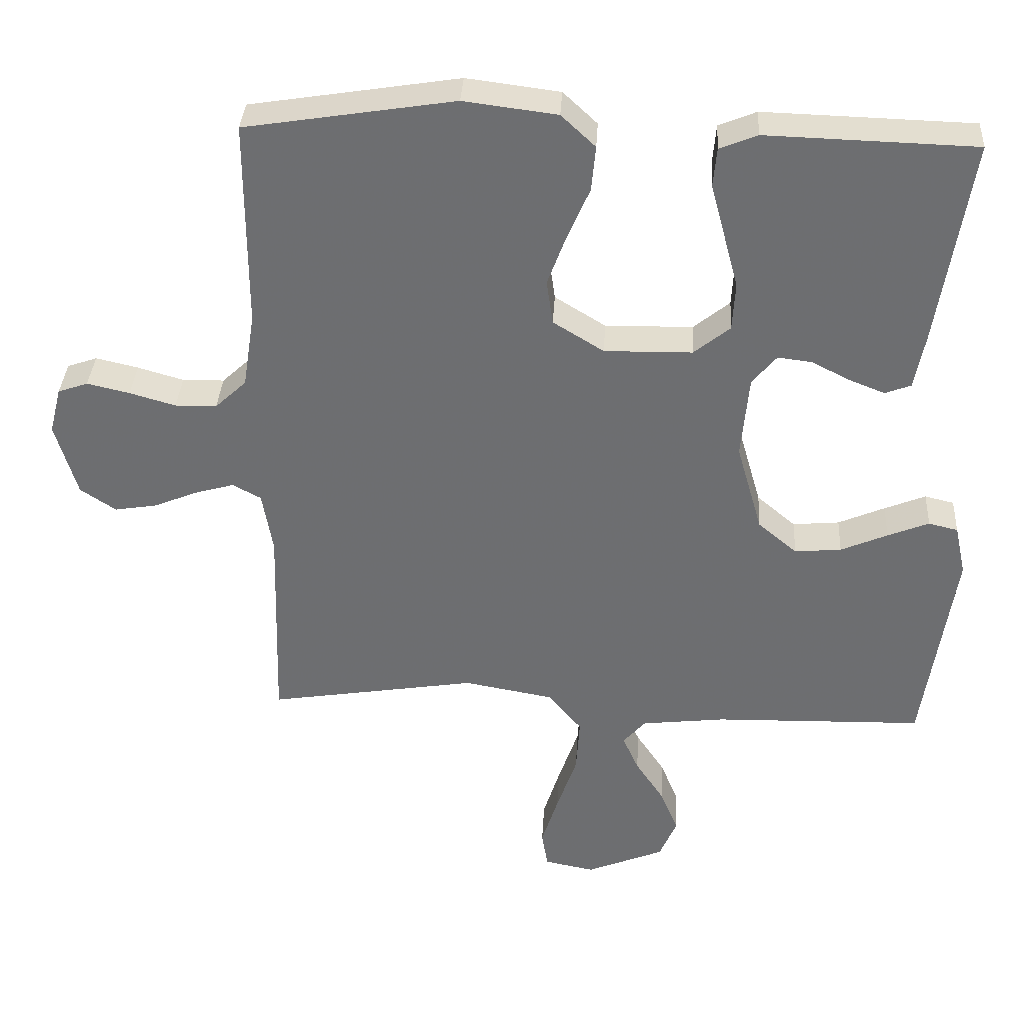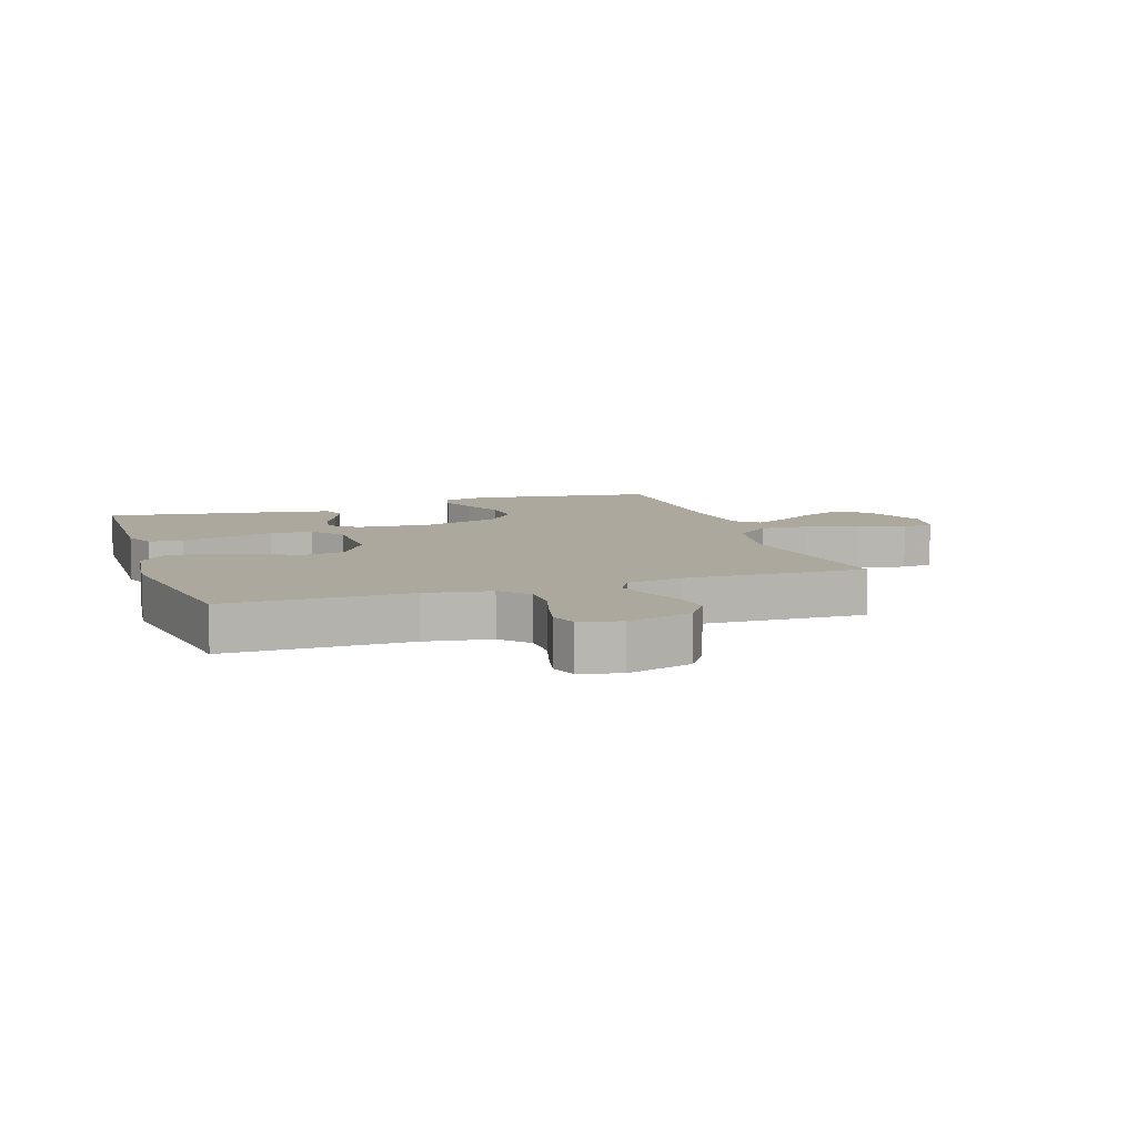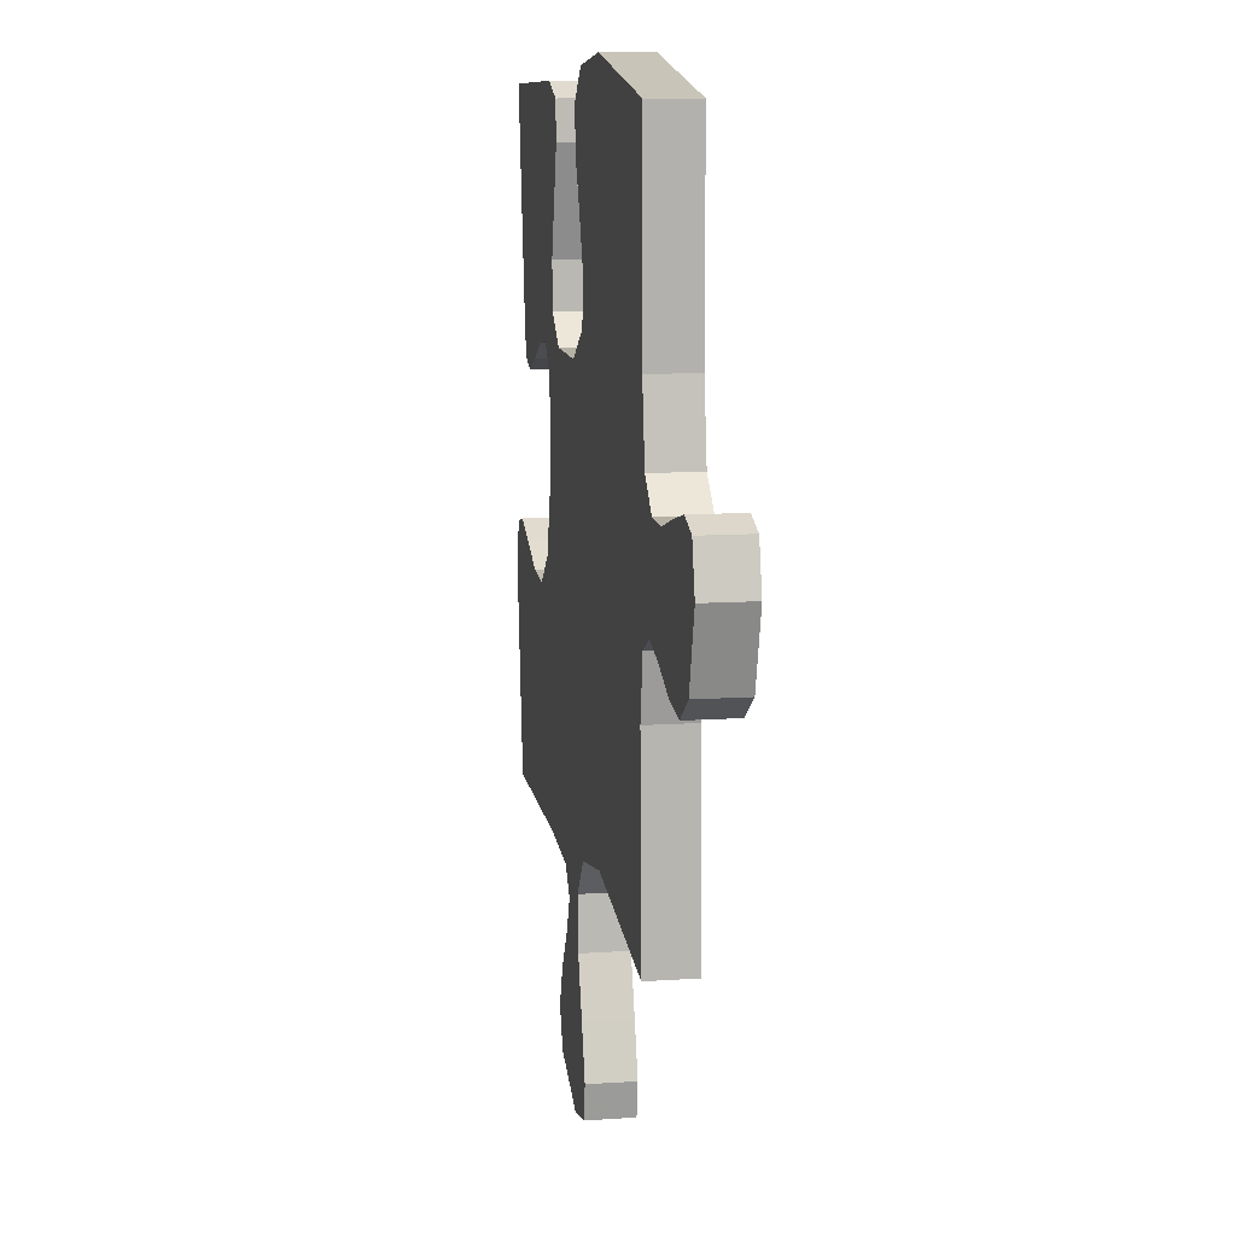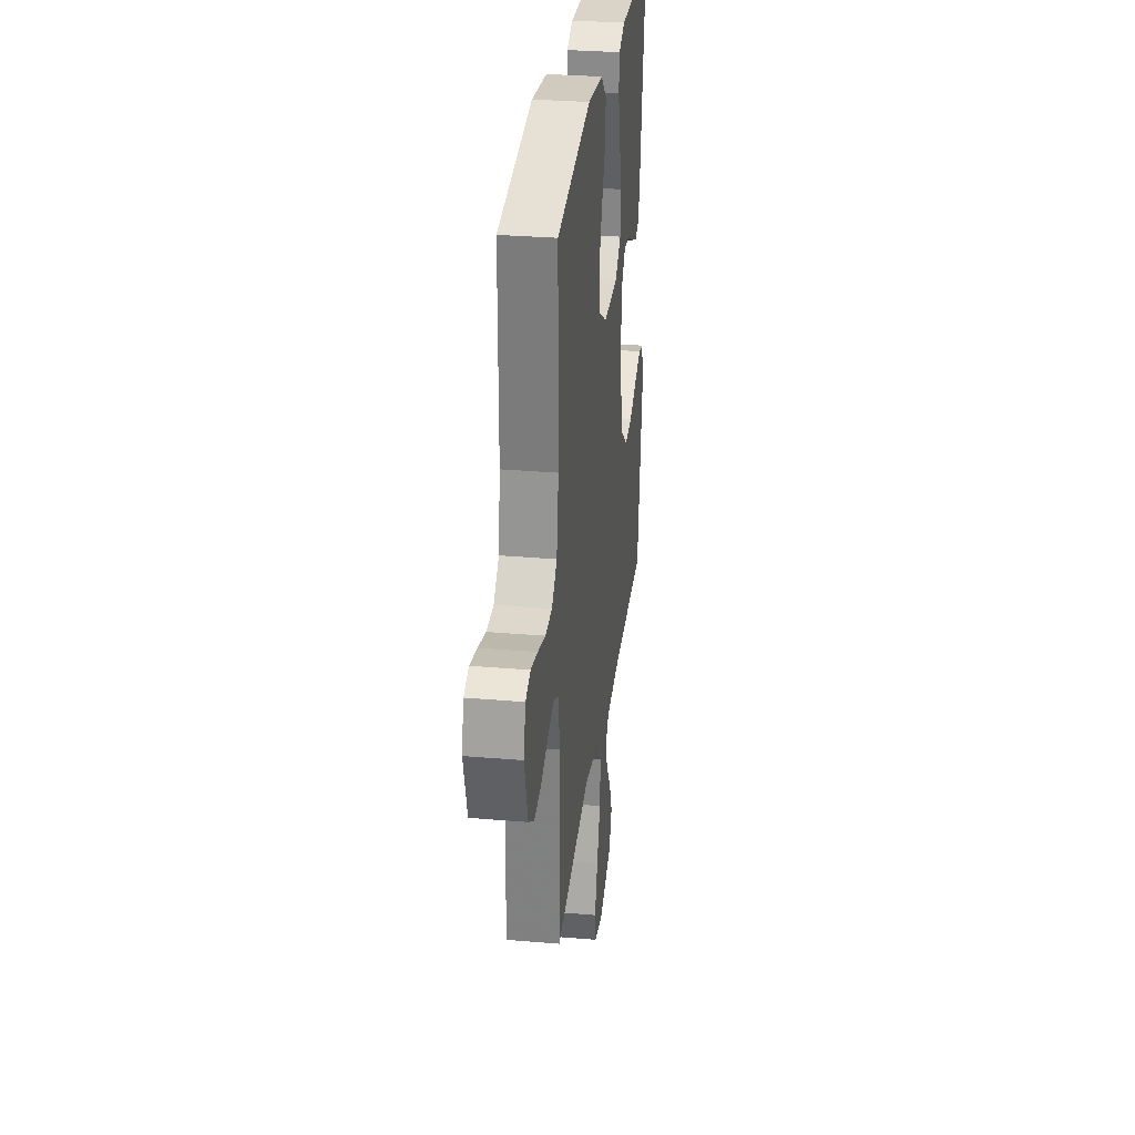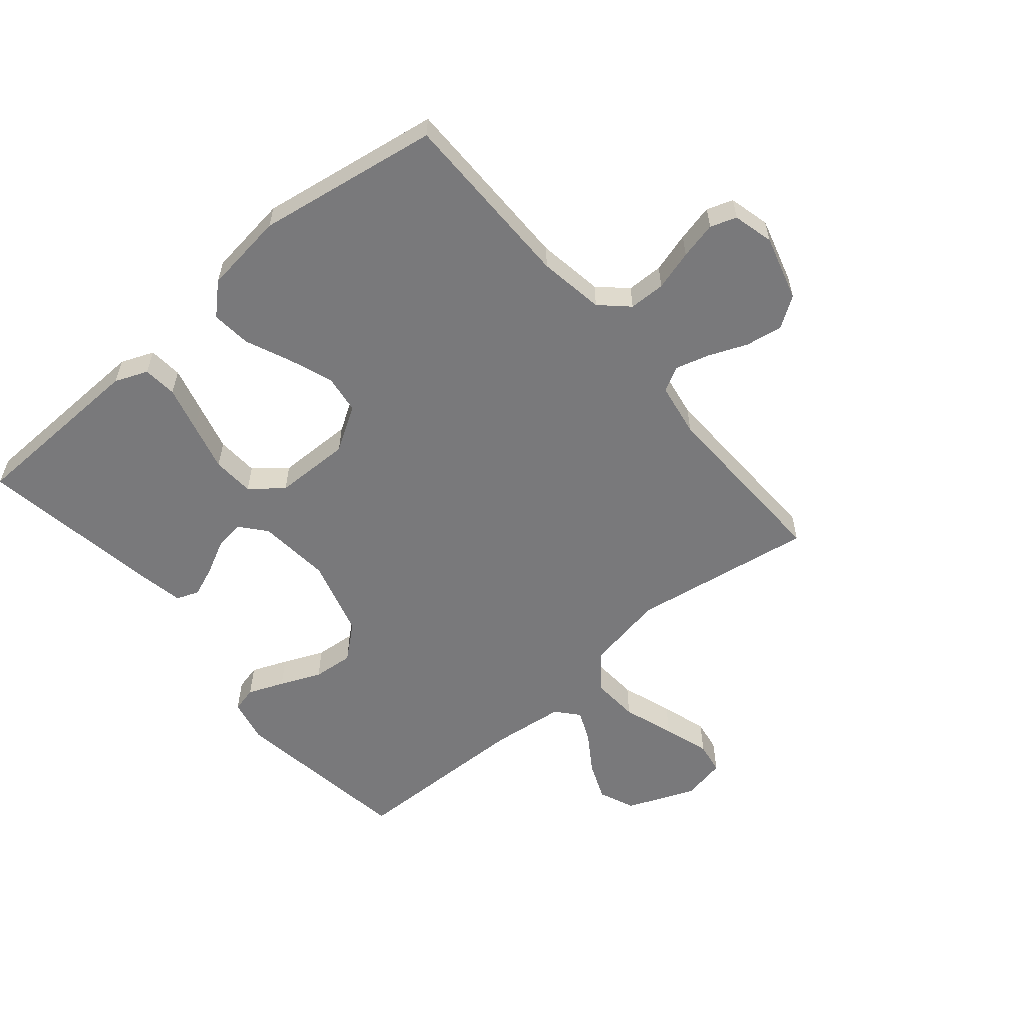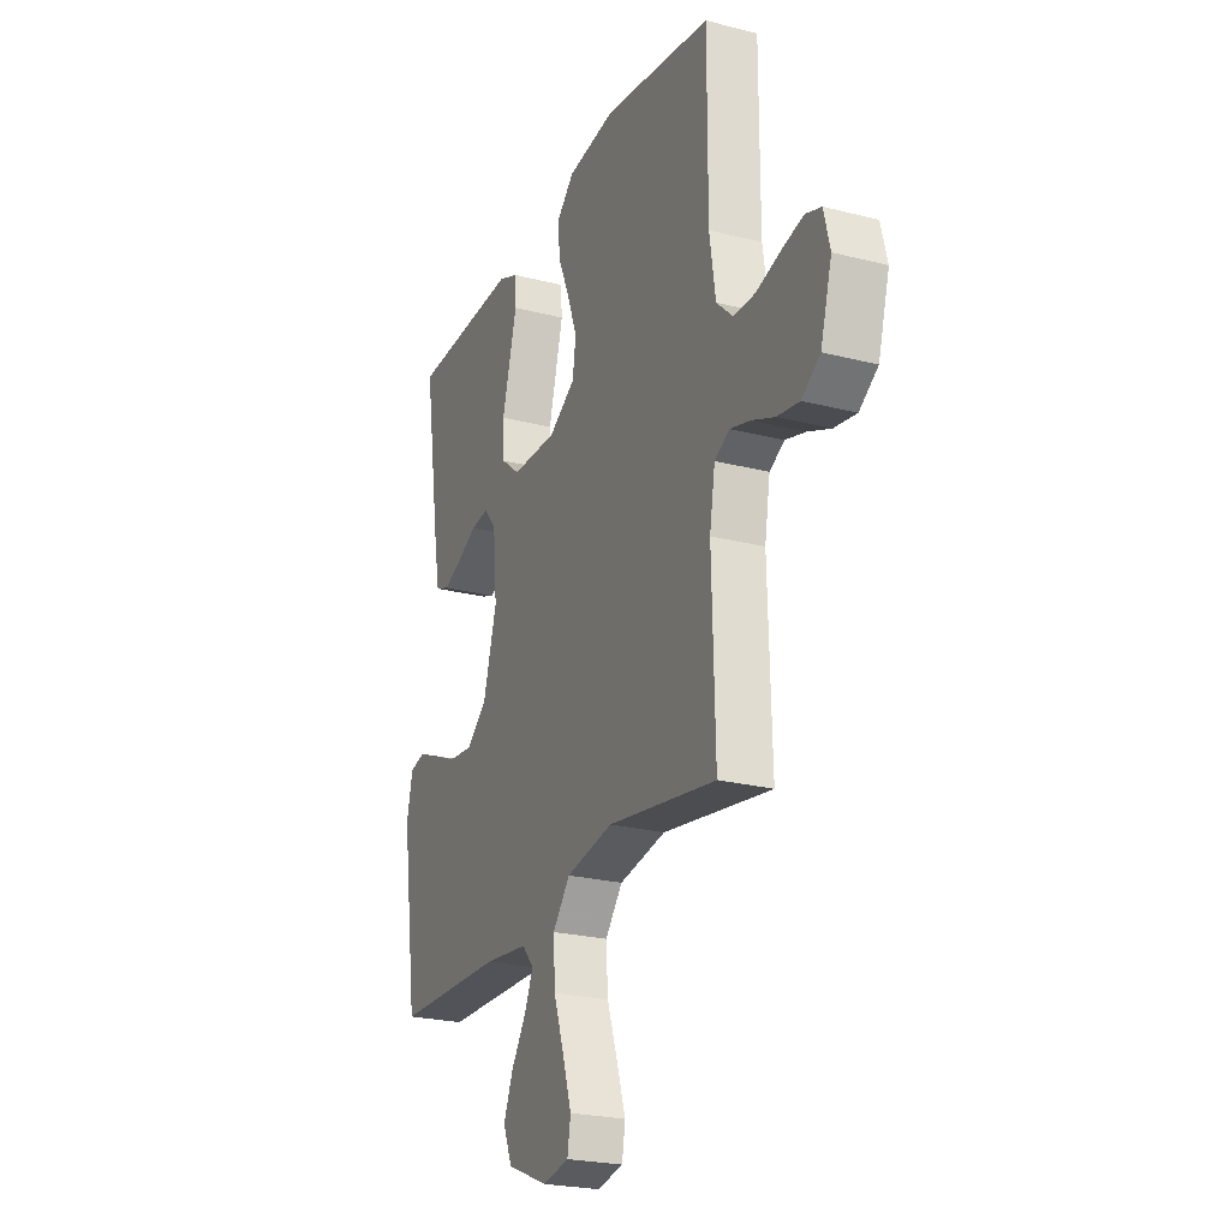
<metadata>
{"format":"obj","ext":"obj","renderer":"f3d","projection":"perspective","resolution":1024,"background":"white","views":[{"elev":35.3,"azim":-176.7,"up":"+Z"},{"elev":8.7,"azim":71.5,"up":"+Y"},{"elev":11.0,"azim":80.4,"up":"+Z"},{"elev":30.4,"azim":97.1,"up":"+Z"},{"elev":-57.9,"azim":40.2,"up":"+Y"},{"elev":-23.9,"azim":66.9,"up":"+Z"}]}
</metadata>
<code>
v 0.5 0.07 0.5
v 0.5 0.07 0.2
v 0.517 0.07 0.092
v 0.562 0.07 0.05
v 0.622 0.07 0.049
v 0.688 0.07 0.068
v 0.749 0.07 0.082
v 0.792 0.07 0.067
v 0.809 0.07 0
v 0.778 0.07 -0.107
v 0.727 0.07 -0.141
v 0.666 0.07 -0.131
v 0.603 0.07 -0.105
v 0.547 0.07 -0.089
v 0.506 0.07 -0.111
v 0.491 0.07 -0.2
v 0.5 0.07 -0.5
v 0.2 0.07 -0.452
v 0.071 0.07 -0.475
v 0.023 0.07 -0.533
v 0.028 0.07 -0.612
v 0.057 0.07 -0.697
v 0.081 0.07 -0.773
v 0.072 0.07 -0.826
v 0 0.07 -0.84
v -0.112 0.07 -0.794
v -0.137 0.07 -0.735
v -0.111 0.07 -0.672
v -0.07 0.07 -0.61
v -0.047 0.07 -0.558
v -0.079 0.07 -0.521
v -0.2 0.07 -0.507
v -0.5 0.07 -0.5
v -0.544 0.07 -0.2
v -0.528 0.07 -0.127
v -0.486 0.07 -0.117
v -0.427 0.07 -0.141
v -0.36 0.07 -0.17
v -0.293 0.07 -0.176
v -0.237 0.07 -0.129
v -0.2 0.07 0
v -0.211 0.07 0.12
v -0.246 0.07 0.162
v -0.295 0.07 0.156
v -0.35 0.07 0.128
v -0.401 0.07 0.108
v -0.438 0.07 0.122
v -0.453 0.07 0.2
v -0.5 0.07 0.5
v -0.2 0.07 0.509
v -0.146 0.07 0.487
v -0.141 0.07 0.431
v -0.161 0.07 0.356
v -0.182 0.07 0.277
v -0.178 0.07 0.208
v -0.126 0.07 0.166
v 0 0.07 0.164
v 0.073 0.07 0.209
v 0.082 0.07 0.273
v 0.055 0.07 0.346
v 0.023 0.07 0.42
v 0.017 0.07 0.485
v 0.066 0.07 0.531
v 0.2 0.07 0.548
v 0.5 0 0.5
v 0.5 0 0.2
v 0.517 0 0.092
v 0.562 0 0.05
v 0.622 0 0.049
v 0.688 0 0.068
v 0.749 0 0.082
v 0.792 0 0.067
v 0.809 0 0
v 0.778 0 -0.107
v 0.727 0 -0.141
v 0.666 0 -0.131
v 0.603 0 -0.105
v 0.547 0 -0.089
v 0.506 0 -0.111
v 0.491 0 -0.2
v 0.5 0 -0.5
v 0.2 0 -0.452
v 0.071 0 -0.475
v 0.023 0 -0.533
v 0.028 0 -0.612
v 0.057 0 -0.697
v 0.081 0 -0.773
v 0.072 0 -0.826
v 0 0 -0.84
v -0.112 0 -0.794
v -0.137 0 -0.735
v -0.111 0 -0.672
v -0.07 0 -0.61
v -0.047 0 -0.558
v -0.079 0 -0.521
v -0.2 0 -0.507
v -0.5 0 -0.5
v -0.544 0 -0.2
v -0.528 0 -0.127
v -0.486 0 -0.117
v -0.427 0 -0.141
v -0.36 0 -0.17
v -0.293 0 -0.176
v -0.237 0 -0.129
v -0.2 0 0
v -0.211 0 0.12
v -0.246 0 0.162
v -0.295 0 0.156
v -0.35 0 0.128
v -0.401 0 0.108
v -0.438 0 0.122
v -0.453 0 0.2
v -0.5 0 0.5
v -0.2 0 0.509
v -0.146 0 0.487
v -0.141 0 0.431
v -0.161 0 0.356
v -0.182 0 0.277
v -0.178 0 0.208
v -0.126 0 0.166
v 0 0 0.164
v 0.073 0 0.209
v 0.082 0 0.273
v 0.055 0 0.346
v 0.023 0 0.42
v 0.017 0 0.485
v 0.066 0 0.531
v 0.2 0 0.548
f 63 64 1 2
f 60 61 62 63
f 59 60 63 2
f 58 59 2 3
f 57 58 3 4
f 56 57 4
f 50 51 52 53
f 50 53 54
f 49 50 54 55
f 47 48 49 55
f 44 45 46 47
f 35 36 37 38
f 33 34 35 38
f 32 33 38 39
f 31 32 39 40
f 26 27 28 29
f 26 29 30
f 25 26 30
f 24 25 30
f 21 22 23 24
f 21 24 30
f 20 21 30 31
f 16 17 18
f 15 16 18 19
f 10 11 12 13
f 10 13 14
f 9 10 14
f 8 9 14
f 5 6 7 8
f 5 8 14 15
f 44 47 55
f 43 44 55
f 42 43 55 56
f 41 42 56 4
f 19 20 31 40
f 15 19 40 41
f 4 5 15 41
f 66 65 128 127
f 127 126 125 124
f 66 127 124 123
f 67 66 123 122
f 68 67 122 121
f 68 121 120
f 117 116 115 114
f 118 117 114
f 119 118 114 113
f 119 113 112 111
f 111 110 109 108
f 102 101 100 99
f 102 99 98 97
f 103 102 97 96
f 104 103 96 95
f 93 92 91 90
f 94 93 90
f 94 90 89
f 94 89 88
f 88 87 86 85
f 94 88 85
f 95 94 85 84
f 82 81 80
f 83 82 80 79
f 77 76 75 74
f 78 77 74
f 78 74 73
f 78 73 72
f 72 71 70 69
f 79 78 72 69
f 119 111 108
f 119 108 107
f 120 119 107 106
f 68 120 106 105
f 104 95 84 83
f 105 104 83 79
f 105 79 69 68
f 1 65 66 2
f 2 66 67 3
f 3 67 68 4
f 4 68 69 5
f 5 69 70 6
f 6 70 71 7
f 7 71 72 8
f 8 72 73 9
f 9 73 74 10
f 10 74 75 11
f 11 75 76 12
f 12 76 77 13
f 13 77 78 14
f 14 78 79 15
f 15 79 80 16
f 16 80 81 17
f 17 81 82 18
f 18 82 83 19
f 19 83 84 20
f 20 84 85 21
f 21 85 86 22
f 22 86 87 23
f 23 87 88 24
f 24 88 89 25
f 25 89 90 26
f 26 90 91 27
f 27 91 92 28
f 28 92 93 29
f 29 93 94 30
f 30 94 95 31
f 31 95 96 32
f 32 96 97 33
f 33 97 98 34
f 34 98 99 35
f 35 99 100 36
f 36 100 101 37
f 37 101 102 38
f 38 102 103 39
f 39 103 104 40
f 40 104 105 41
f 41 105 106 42
f 42 106 107 43
f 43 107 108 44
f 44 108 109 45
f 45 109 110 46
f 46 110 111 47
f 47 111 112 48
f 48 112 113 49
f 49 113 114 50
f 50 114 115 51
f 51 115 116 52
f 52 116 117 53
f 53 117 118 54
f 54 118 119 55
f 55 119 120 56
f 56 120 121 57
f 57 121 122 58
f 58 122 123 59
f 59 123 124 60
f 60 124 125 61
f 61 125 126 62
f 62 126 127 63
f 63 127 128 64
f 64 128 65 1

</code>
